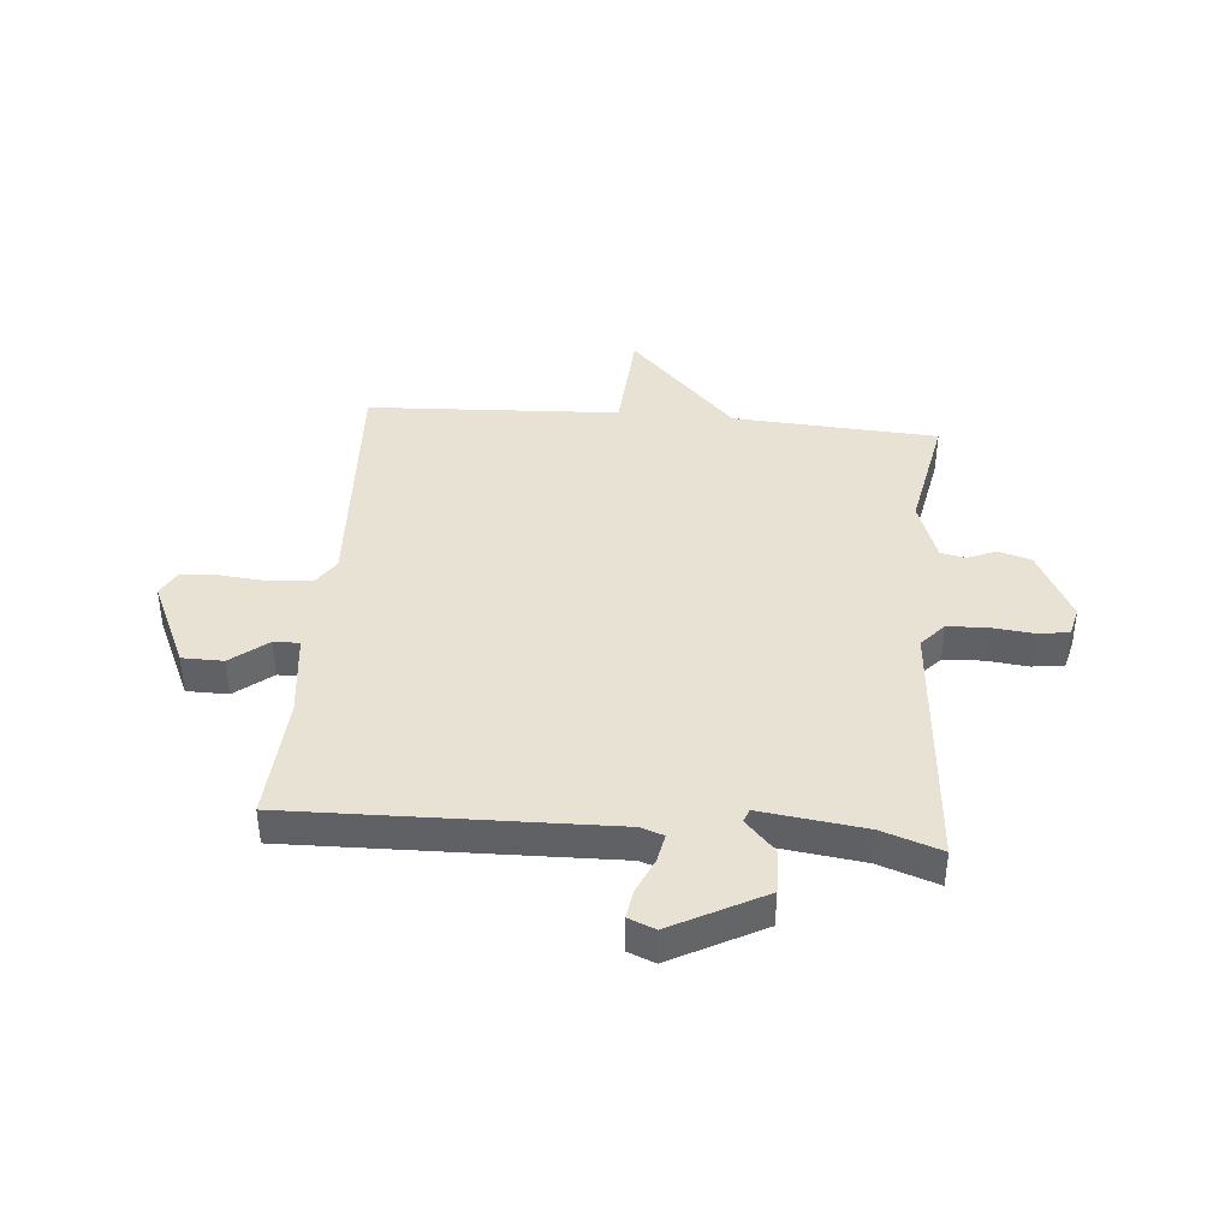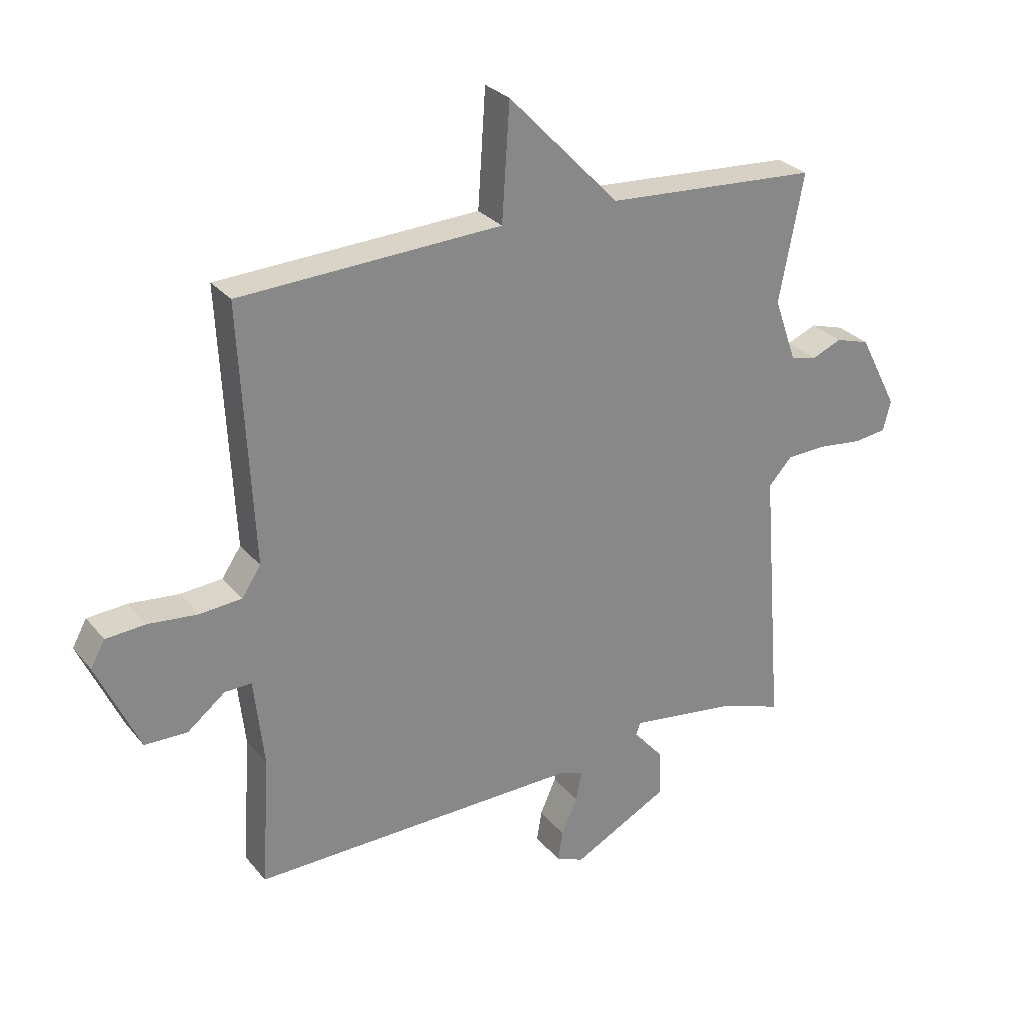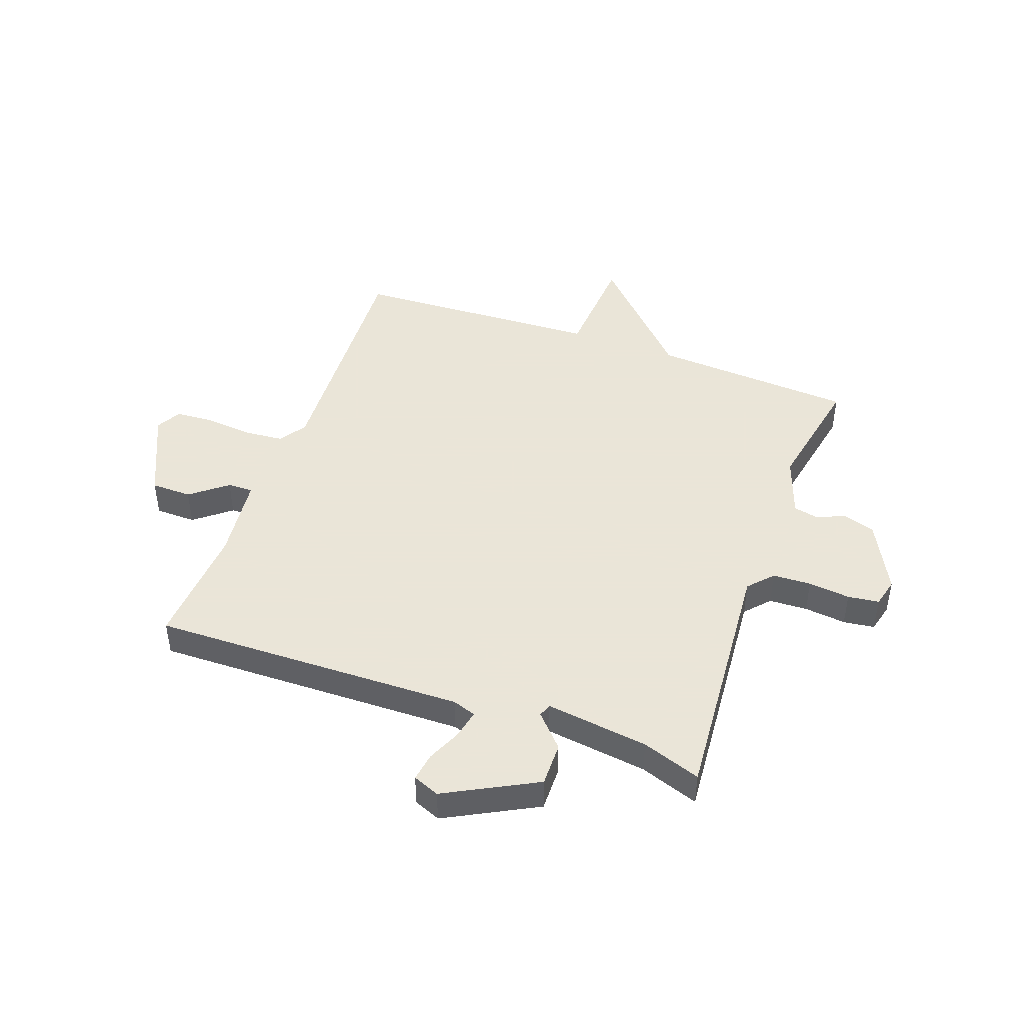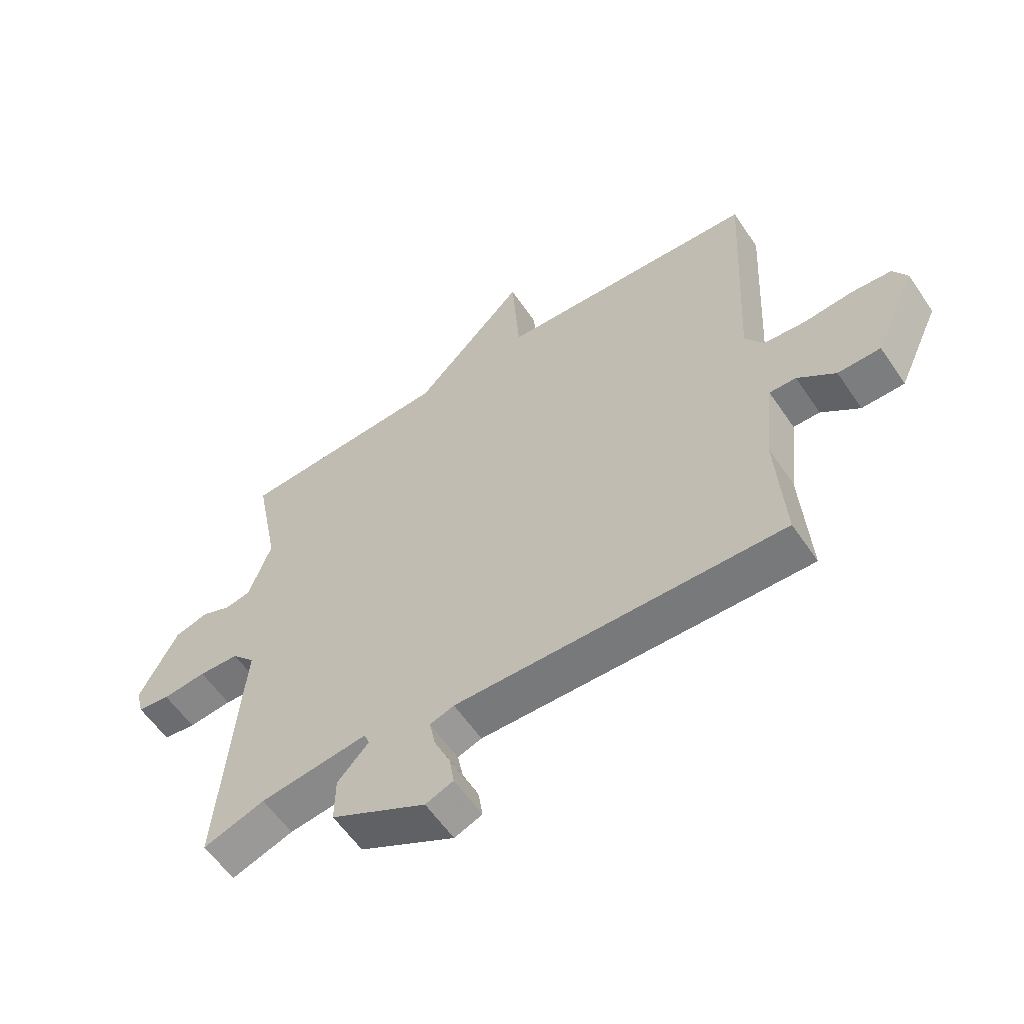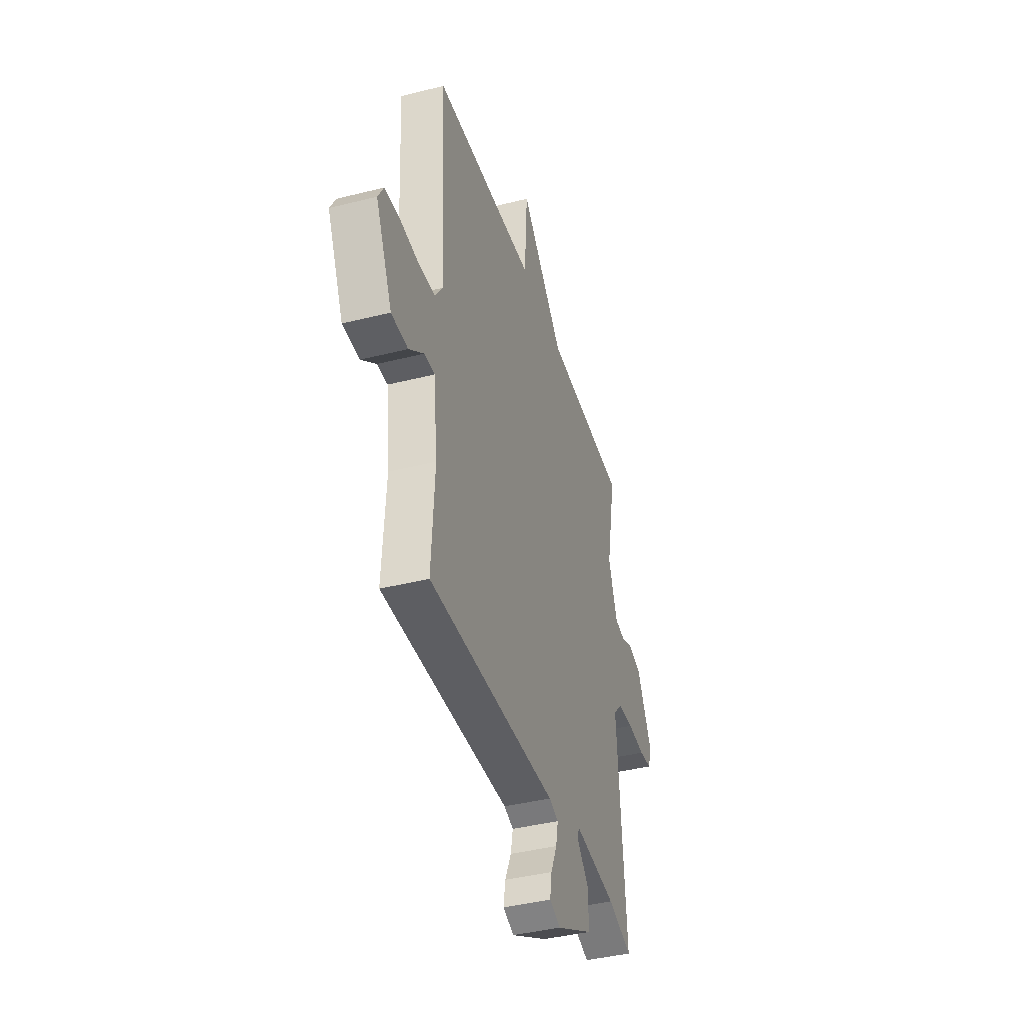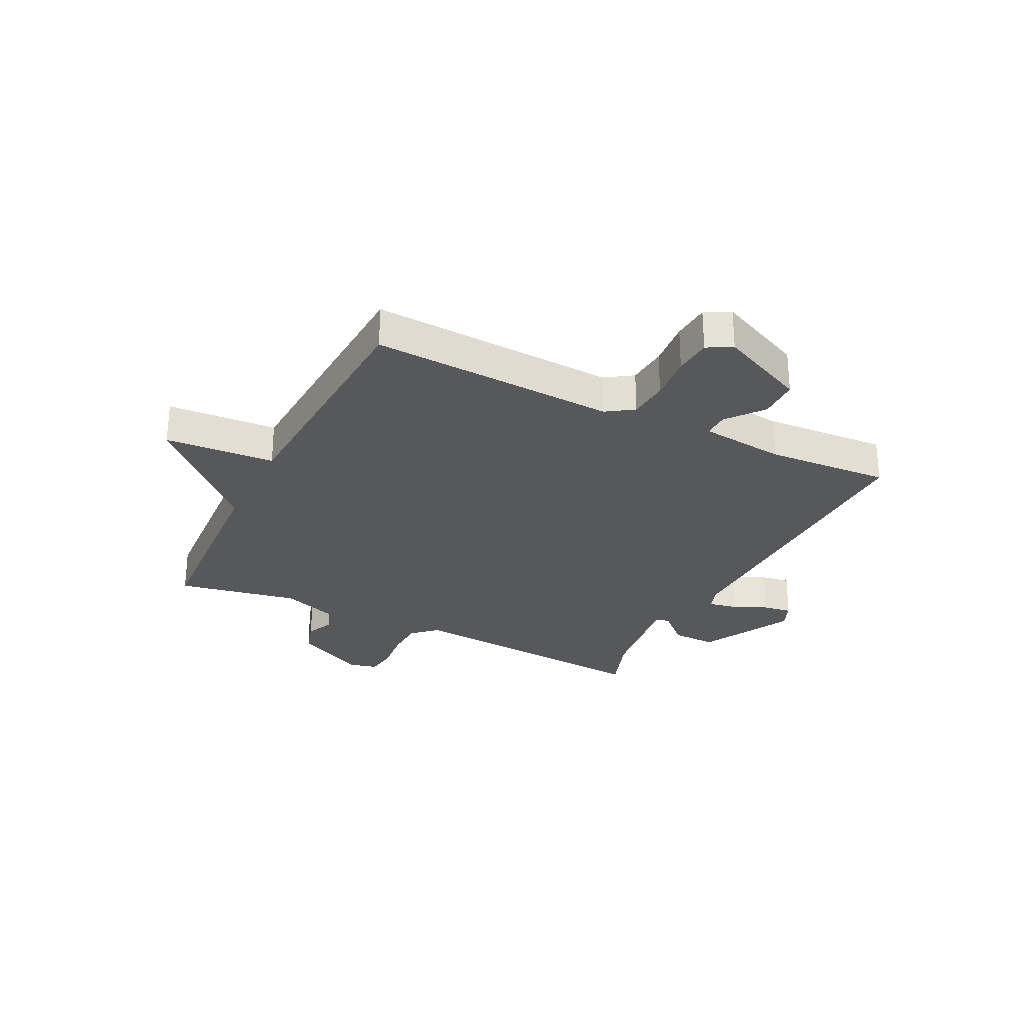
<metadata>
{"format":"obj","ext":"obj","renderer":"f3d","projection":"perspective","resolution":1024,"background":"white","views":[{"elev":40.6,"azim":-175.1,"up":"+Y"},{"elev":27.9,"azim":149.2,"up":"+Z"},{"elev":45.5,"azim":-160.1,"up":"+Y"},{"elev":-58.5,"azim":33.9,"up":"+Z"},{"elev":-40.6,"azim":107.2,"up":"+Z"},{"elev":-28.4,"azim":63.5,"up":"+Y"}]}
</metadata>
<code>
v -0.5 0.07 -0.5
v -0.464 0.07 -0.049
v -0.503 0.07 -0.006
v -0.571 0.07 -0.003
v -0.645 0.07 -0.011
v -0.7 0.07 -0.004
v -0.713 0.07 0.047
v -0.648 0.07 0.173
v -0.591 0.07 0.19
v -0.541 0.07 0.169
v -0.497 0.07 0.178
v -0.459 0.07 0.286
v -0.5 0.07 0.5
v -0.141 0.07 0.522
v 0.046 0.07 0.716
v 0.059 0.07 0.522
v 0.5 0.07 0.5
v 0.478 0.07 0.067
v 0.51 0.07 0.019
v 0.581 0.07 0.013
v 0.664 0.07 0.021
v 0.731 0.07 0.016
v 0.755 0.07 -0.028
v 0.684 0.07 -0.183
v 0.612 0.07 -0.184
v 0.548 0.07 -0.133
v 0.503 0.07 -0.132
v 0.486 0.07 -0.282
v 0.5 0.07 -0.5
v -0.055 0.07 -0.488
v -0.096 0.07 -0.502
v -0.086 0.07 -0.552
v -0.059 0.07 -0.613
v -0.051 0.07 -0.664
v -0.098 0.07 -0.683
v -0.259 0.07 -0.598
v -0.258 0.07 -0.52
v -0.205 0.07 -0.463
v -0.214 0.07 -0.44
v -0.396 0.07 -0.464
v -0.5 0 -0.5
v -0.464 0 -0.049
v -0.503 0 -0.006
v -0.571 0 -0.003
v -0.645 0 -0.011
v -0.7 0 -0.004
v -0.713 0 0.047
v -0.648 0 0.173
v -0.591 0 0.19
v -0.541 0 0.169
v -0.497 0 0.178
v -0.459 0 0.286
v -0.5 0 0.5
v -0.141 0 0.522
v 0.046 0 0.716
v 0.059 0 0.522
v 0.5 0 0.5
v 0.478 0 0.067
v 0.51 0 0.019
v 0.581 0 0.013
v 0.664 0 0.021
v 0.731 0 0.016
v 0.755 0 -0.028
v 0.684 0 -0.183
v 0.612 0 -0.184
v 0.548 0 -0.133
v 0.503 0 -0.132
v 0.486 0 -0.282
v 0.5 0 -0.5
v -0.055 0 -0.488
v -0.096 0 -0.502
v -0.086 0 -0.552
v -0.059 0 -0.613
v -0.051 0 -0.664
v -0.098 0 -0.683
v -0.259 0 -0.598
v -0.258 0 -0.52
v -0.205 0 -0.463
v -0.214 0 -0.44
v -0.396 0 -0.464
f 36 37 38
f 35 36 38
f 34 35 38
f 33 34 38
f 32 33 38
f 31 32 38 39
f 30 31 39
f 28 29 30 39
f 27 28 39 40
f 24 25 26
f 23 24 26
f 22 23 26
f 21 22 26
f 20 21 26
f 19 20 26 27
f 40 1 2
f 27 40 2
f 19 27 2
f 18 19 2
f 14 15 16
f 16 17 18
f 14 16 18
f 13 14 18
f 12 13 18
f 8 9 10
f 7 8 10
f 6 7 10
f 5 6 10
f 4 5 10
f 3 4 10 11
f 11 12 18
f 3 11 18
f 2 3 18
f 78 77 76
f 78 76 75
f 78 75 74
f 78 74 73
f 78 73 72
f 79 78 72 71
f 79 71 70
f 79 70 69 68
f 80 79 68 67
f 66 65 64
f 66 64 63
f 66 63 62
f 66 62 61
f 66 61 60
f 67 66 60 59
f 42 41 80
f 42 80 67
f 42 67 59
f 42 59 58
f 56 55 54
f 58 57 56
f 58 56 54
f 58 54 53
f 58 53 52
f 50 49 48
f 50 48 47
f 50 47 46
f 50 46 45
f 50 45 44
f 51 50 44 43
f 58 52 51
f 58 51 43
f 58 43 42
f 1 41 42 2
f 2 42 43 3
f 3 43 44 4
f 4 44 45 5
f 5 45 46 6
f 6 46 47 7
f 7 47 48 8
f 8 48 49 9
f 9 49 50 10
f 10 50 51 11
f 11 51 52 12
f 12 52 53 13
f 13 53 54 14
f 14 54 55 15
f 15 55 56 16
f 16 56 57 17
f 17 57 58 18
f 18 58 59 19
f 19 59 60 20
f 20 60 61 21
f 21 61 62 22
f 22 62 63 23
f 23 63 64 24
f 24 64 65 25
f 25 65 66 26
f 26 66 67 27
f 27 67 68 28
f 28 68 69 29
f 29 69 70 30
f 30 70 71 31
f 31 71 72 32
f 32 72 73 33
f 33 73 74 34
f 34 74 75 35
f 35 75 76 36
f 36 76 77 37
f 37 77 78 38
f 38 78 79 39
f 39 79 80 40
f 40 80 41 1

</code>
